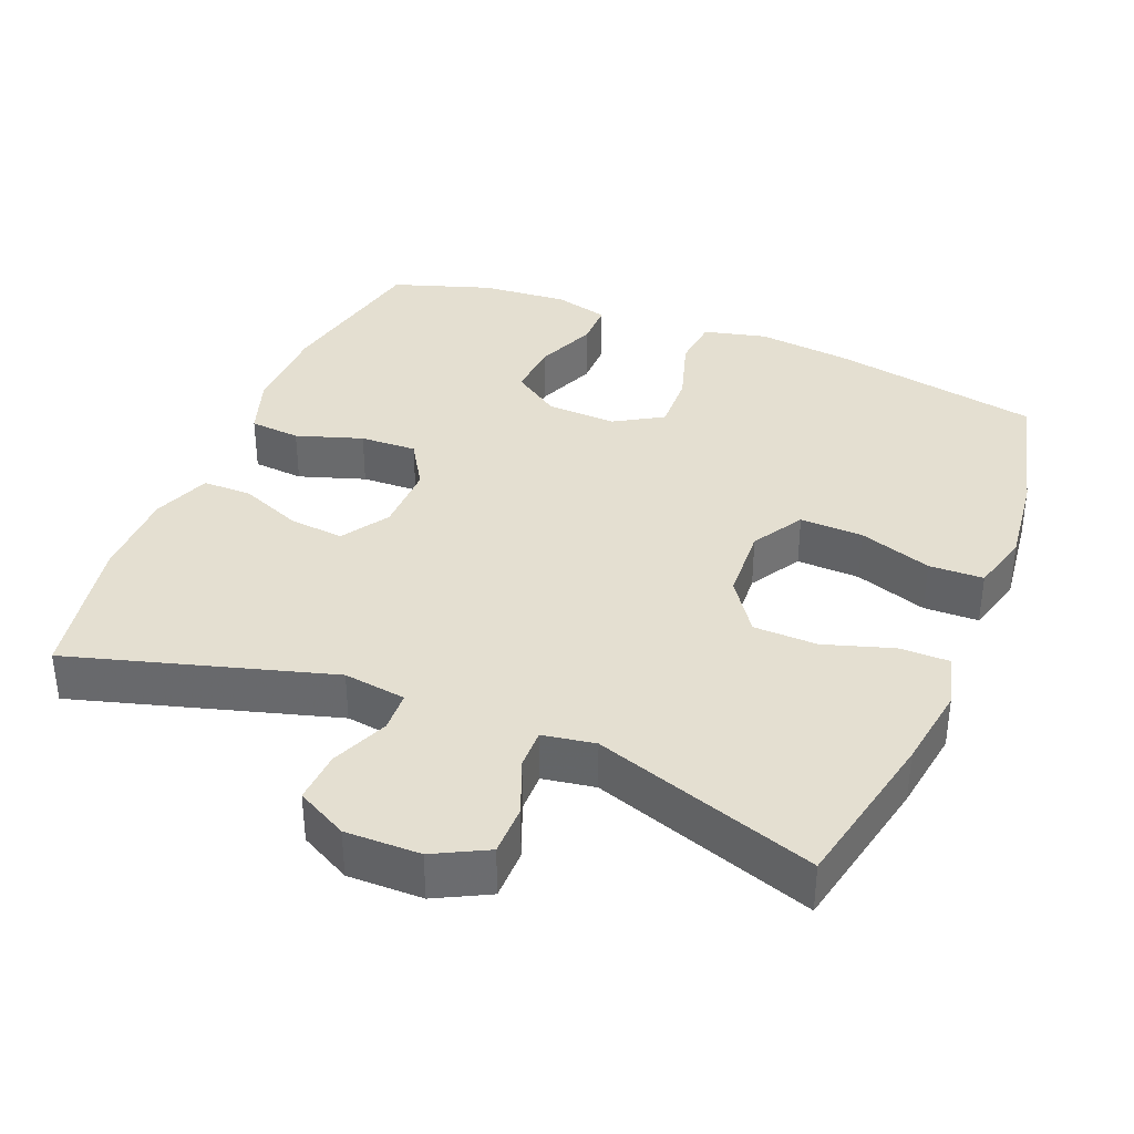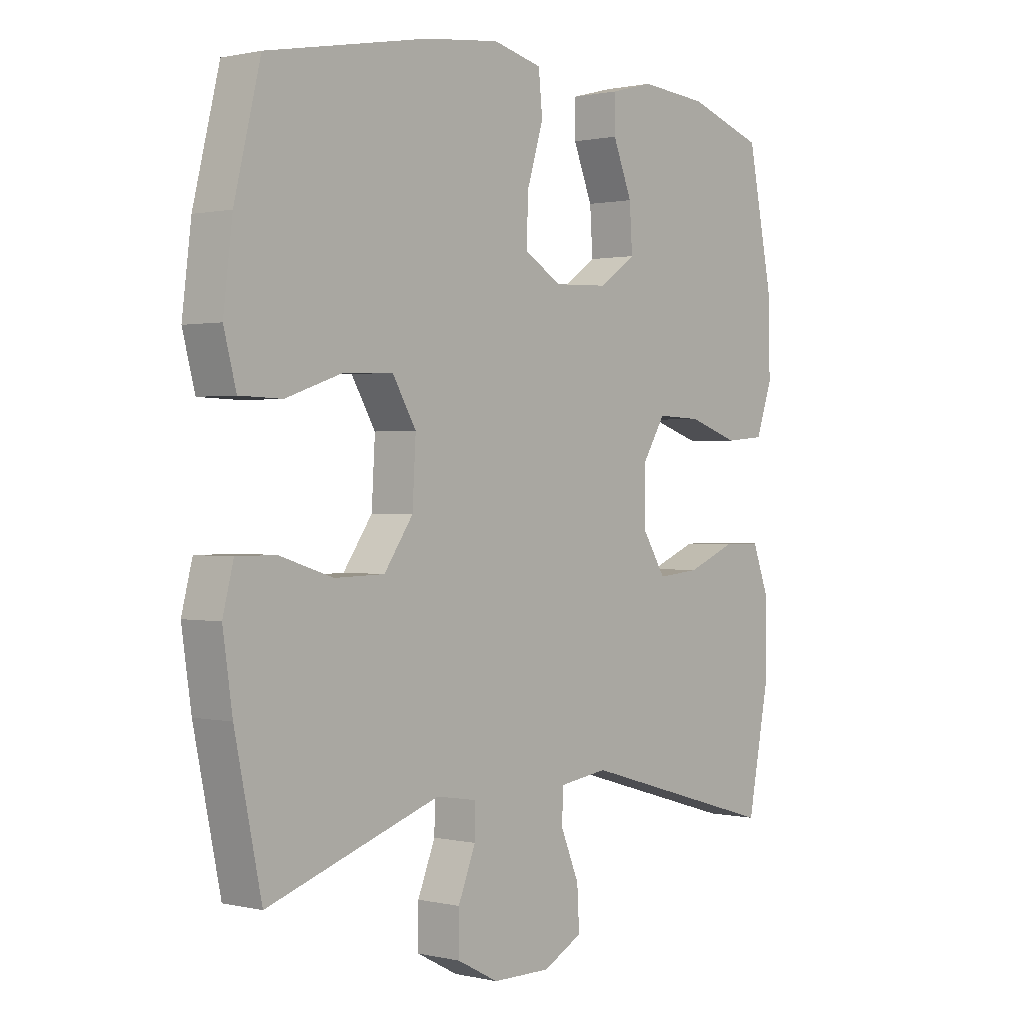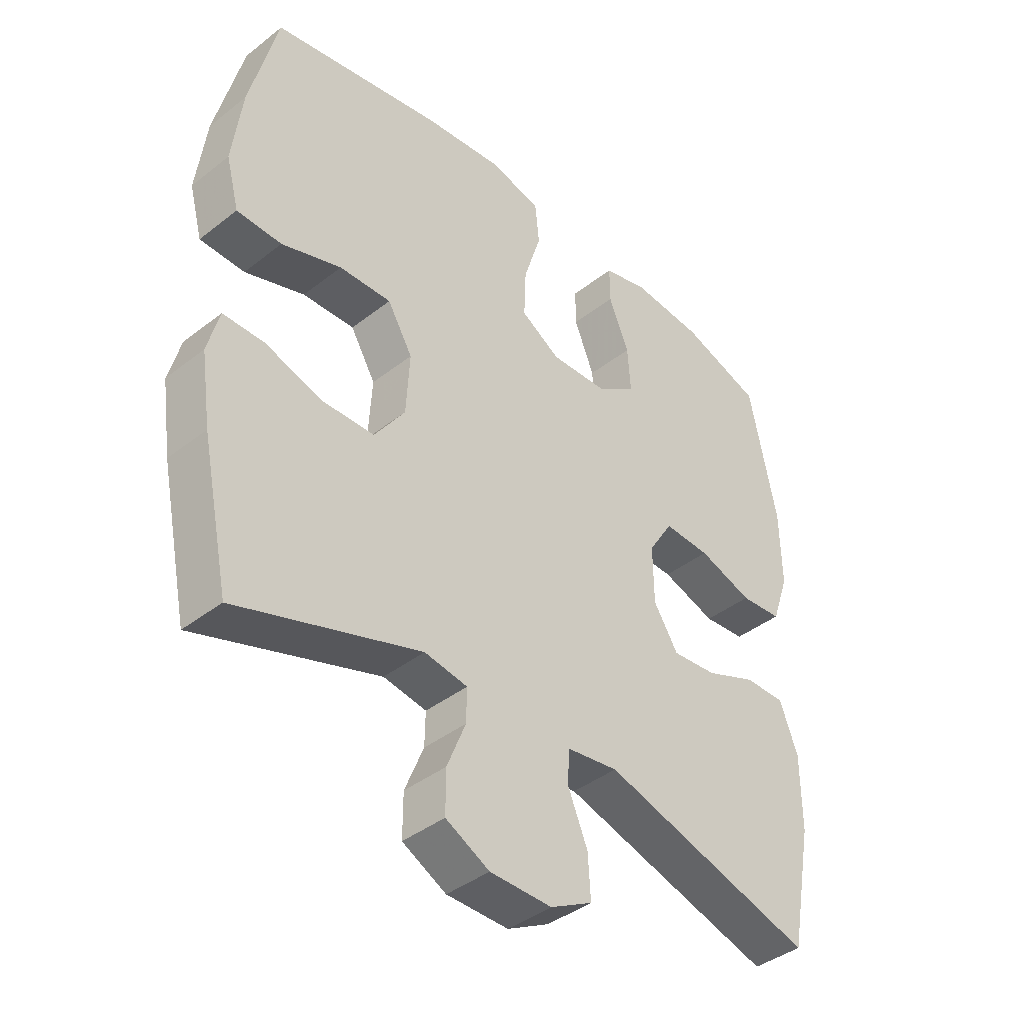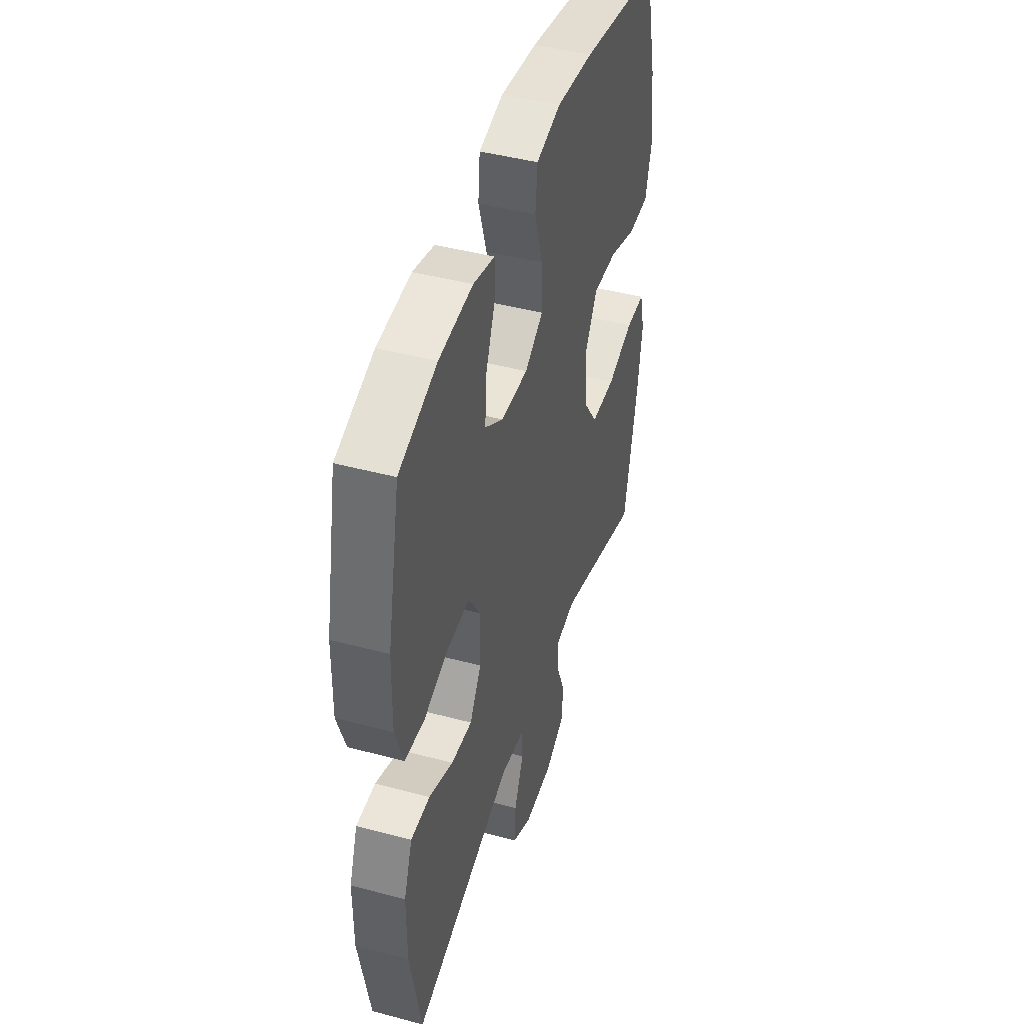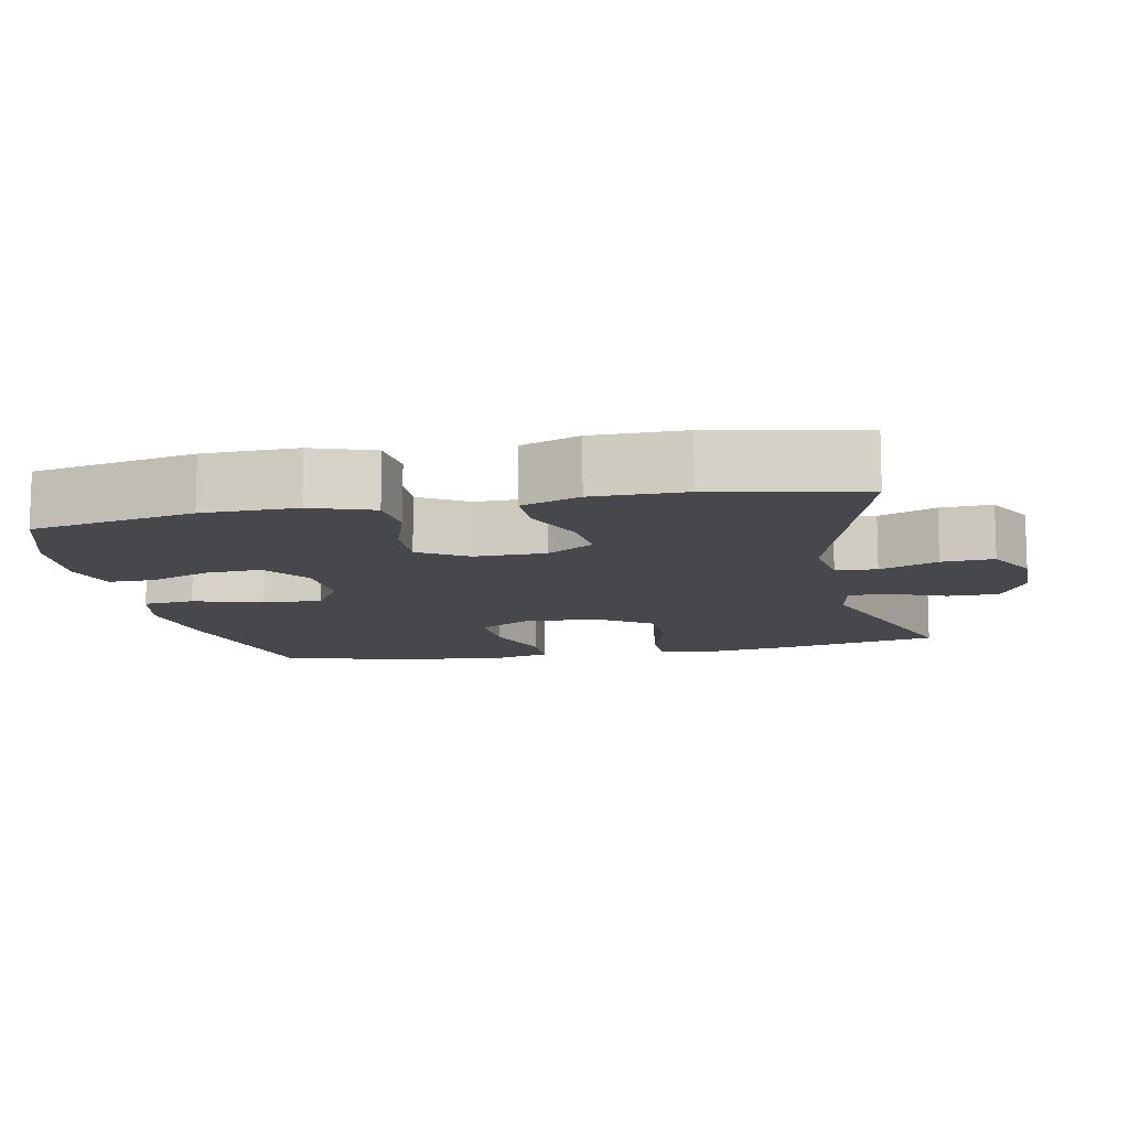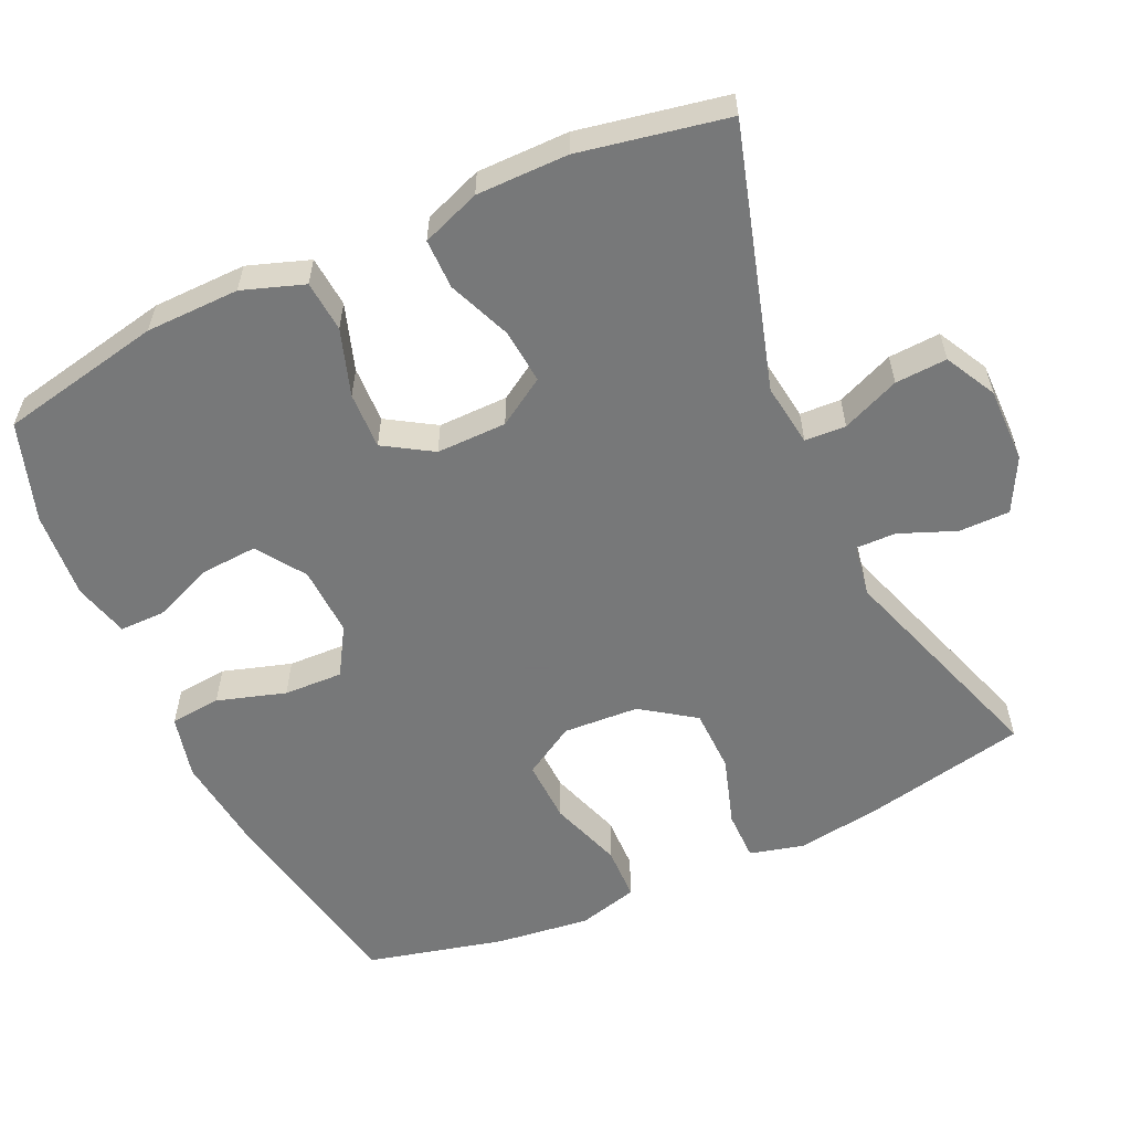
<metadata>
{"format":"obj","ext":"obj","renderer":"f3d","projection":"perspective","resolution":1024,"background":"white","views":[{"elev":36.6,"azim":-157.8,"up":"+Y"},{"elev":0.8,"azim":-49.8,"up":"+Z"},{"elev":-40.9,"azim":-46.4,"up":"+Z"},{"elev":44.7,"azim":107.3,"up":"+Z"},{"elev":-11.2,"azim":101.5,"up":"+Y"},{"elev":-57.3,"azim":114.7,"up":"+Y"}]}
</metadata>
<code>
v 0.5 0.07 0.5
v 0.545 0.07 0.277
v 0.547 0.07 0.149
v 0.518 0.07 0.065
v 0.448 0.07 0.059
v 0.357 0.07 0.089
v 0.279 0.07 0.092
v 0.238 0.07 0.026
v 0.239 0.07 -0.07
v 0.28 0.07 -0.135
v 0.355 0.07 -0.128
v 0.441 0.07 -0.093
v 0.509 0.07 -0.093
v 0.539 0.07 -0.173
v 0.539 0.07 -0.298
v 0.5 0.07 -0.5
v 0.143 0.07 -0.396
v 0.057 0.07 -0.408
v 0.054 0.07 -0.464
v 0.087 0.07 -0.543
v 0.091 0.07 -0.614
v 0.021 0.07 -0.651
v -0.082 0.07 -0.65
v -0.155 0.07 -0.612
v -0.155 0.07 -0.542
v -0.124 0.07 -0.465
v -0.123 0.07 -0.41
v -0.195 0.07 -0.398
v -0.5 0.07 -0.5
v -0.547 0.07 -0.276
v -0.564 0.07 -0.16
v -0.545 0.07 -0.086
v -0.476 0.07 -0.086
v -0.381 0.07 -0.116
v -0.293 0.07 -0.114
v -0.242 0.07 -0.041
v -0.236 0.07 0.063
v -0.278 0.07 0.134
v -0.365 0.07 0.131
v -0.465 0.07 0.097
v -0.54 0.07 0.099
v -0.562 0.07 0.182
v -0.546 0.07 0.312
v -0.5 0.07 0.5
v -0.214 0.07 0.554
v -0.082 0.07 0.569
v 0.005 0.07 0.548
v 0.012 0.07 0.478
v -0.017 0.07 0.384
v -0.02 0.07 0.303
v 0.046 0.07 0.263
v 0.142 0.07 0.267
v 0.208 0.07 0.312
v 0.203 0.07 0.389
v 0.169 0.07 0.473
v 0.169 0.07 0.535
v 0.245 0.07 0.555
v 0.365 0.07 0.545
v 0.5 0 0.5
v 0.545 0 0.277
v 0.547 0 0.149
v 0.518 0 0.065
v 0.448 0 0.059
v 0.357 0 0.089
v 0.279 0 0.092
v 0.238 0 0.026
v 0.239 0 -0.07
v 0.28 0 -0.135
v 0.355 0 -0.128
v 0.441 0 -0.093
v 0.509 0 -0.093
v 0.539 0 -0.173
v 0.539 0 -0.298
v 0.5 0 -0.5
v 0.143 0 -0.396
v 0.057 0 -0.408
v 0.054 0 -0.464
v 0.087 0 -0.543
v 0.091 0 -0.614
v 0.021 0 -0.651
v -0.082 0 -0.65
v -0.155 0 -0.612
v -0.155 0 -0.542
v -0.124 0 -0.465
v -0.123 0 -0.41
v -0.195 0 -0.398
v -0.5 0 -0.5
v -0.547 0 -0.276
v -0.564 0 -0.16
v -0.545 0 -0.086
v -0.476 0 -0.086
v -0.381 0 -0.116
v -0.293 0 -0.114
v -0.242 0 -0.041
v -0.236 0 0.063
v -0.278 0 0.134
v -0.365 0 0.131
v -0.465 0 0.097
v -0.54 0 0.099
v -0.562 0 0.182
v -0.546 0 0.312
v -0.5 0 0.5
v -0.214 0 0.554
v -0.082 0 0.569
v 0.005 0 0.548
v 0.012 0 0.478
v -0.017 0 0.384
v -0.02 0 0.303
v 0.046 0 0.263
v 0.142 0 0.267
v 0.208 0 0.312
v 0.203 0 0.389
v 0.169 0 0.473
v 0.169 0 0.535
v 0.245 0 0.555
v 0.365 0 0.545
f 54 55 56 57
f 53 54 57 58
f 46 47 48 49
f 46 49 50
f 45 46 50
f 44 45 50
f 43 44 50 51
f 39 40 41 42
f 38 39 42 43
f 31 32 33 34
f 31 34 35
f 28 29 30 31
f 27 28 31 35
f 23 24 25 26
f 23 26 27
f 22 23 27
f 19 20 21 22
f 18 19 22 27
f 17 18 27 35
f 11 12 13 14
f 10 11 14 15
f 3 4 5 6
f 3 6 7
f 2 3 7
f 53 58 1 2
f 52 53 2 7
f 51 52 7 8
f 38 43 51 8
f 37 38 8 9
f 36 37 9 10
f 16 17 35 36
f 10 15 16 36
f 115 114 113 112
f 116 115 112 111
f 107 106 105 104
f 108 107 104
f 108 104 103
f 108 103 102
f 109 108 102 101
f 100 99 98 97
f 101 100 97 96
f 92 91 90 89
f 93 92 89
f 89 88 87 86
f 93 89 86 85
f 84 83 82 81
f 85 84 81
f 85 81 80
f 80 79 78 77
f 85 80 77 76
f 93 85 76 75
f 72 71 70 69
f 73 72 69 68
f 64 63 62 61
f 65 64 61
f 65 61 60
f 60 59 116 111
f 65 60 111 110
f 66 65 110 109
f 66 109 101 96
f 67 66 96 95
f 68 67 95 94
f 94 93 75 74
f 94 74 73 68
f 1 59 60 2
f 2 60 61 3
f 3 61 62 4
f 4 62 63 5
f 5 63 64 6
f 6 64 65 7
f 7 65 66 8
f 8 66 67 9
f 9 67 68 10
f 10 68 69 11
f 11 69 70 12
f 12 70 71 13
f 13 71 72 14
f 14 72 73 15
f 15 73 74 16
f 16 74 75 17
f 17 75 76 18
f 18 76 77 19
f 19 77 78 20
f 20 78 79 21
f 21 79 80 22
f 22 80 81 23
f 23 81 82 24
f 24 82 83 25
f 25 83 84 26
f 26 84 85 27
f 27 85 86 28
f 28 86 87 29
f 29 87 88 30
f 30 88 89 31
f 31 89 90 32
f 32 90 91 33
f 33 91 92 34
f 34 92 93 35
f 35 93 94 36
f 36 94 95 37
f 37 95 96 38
f 38 96 97 39
f 39 97 98 40
f 40 98 99 41
f 41 99 100 42
f 42 100 101 43
f 43 101 102 44
f 44 102 103 45
f 45 103 104 46
f 46 104 105 47
f 47 105 106 48
f 48 106 107 49
f 49 107 108 50
f 50 108 109 51
f 51 109 110 52
f 52 110 111 53
f 53 111 112 54
f 54 112 113 55
f 55 113 114 56
f 56 114 115 57
f 57 115 116 58
f 58 116 59 1

</code>
